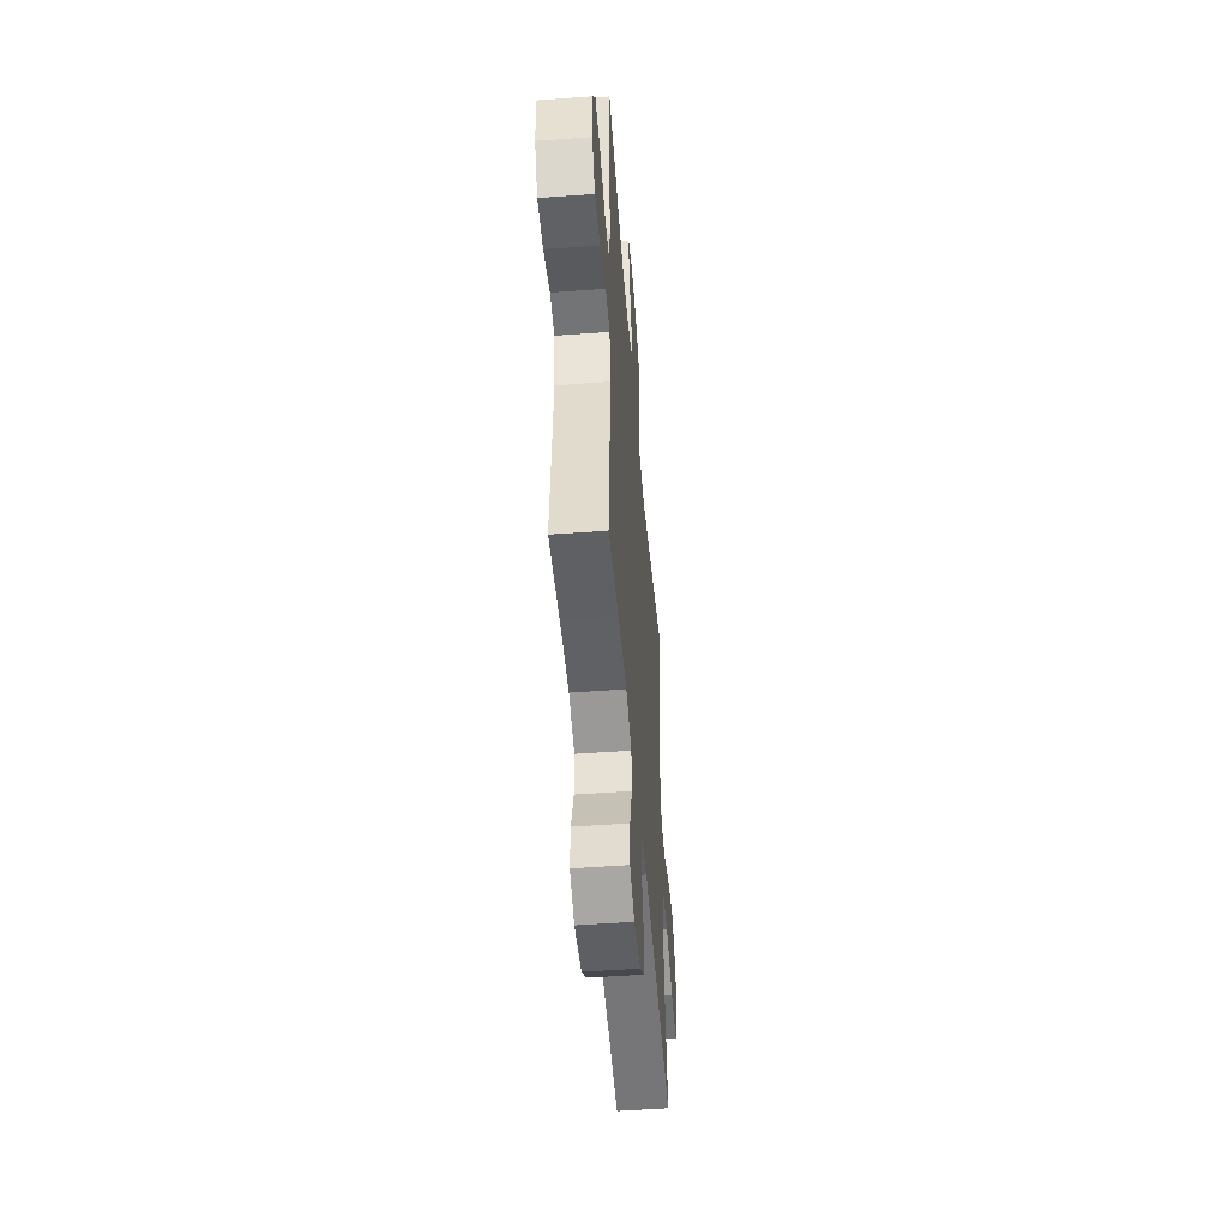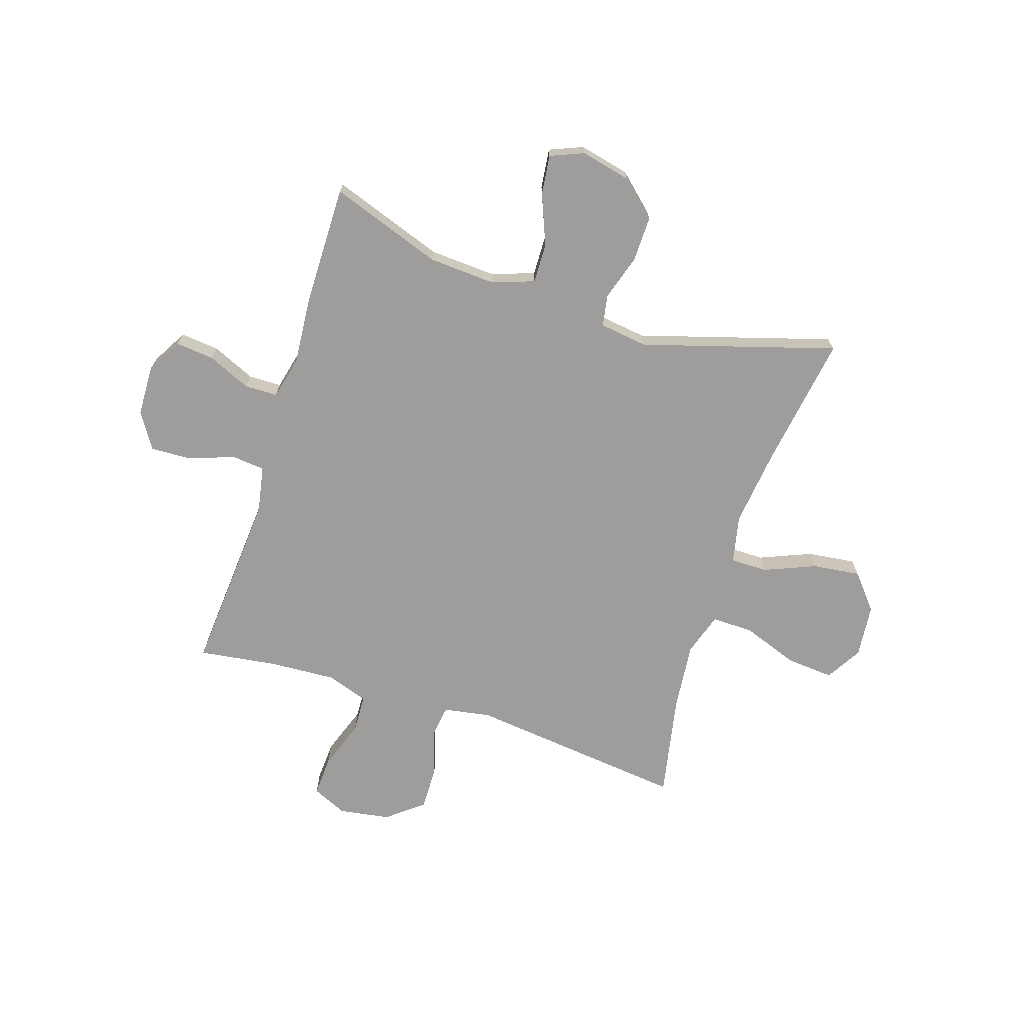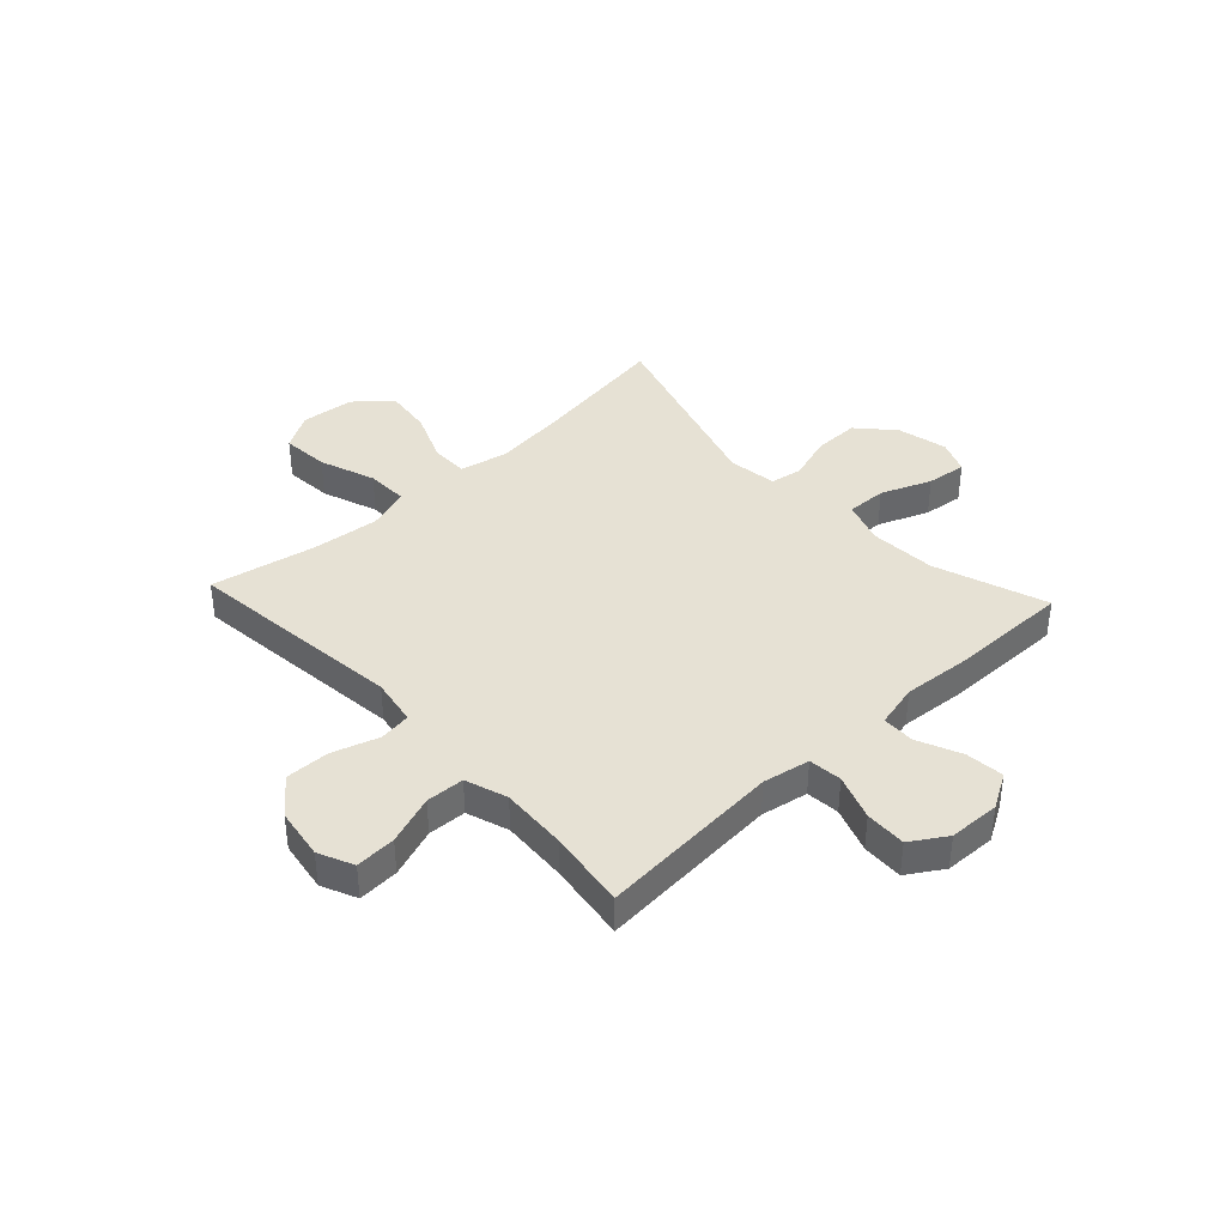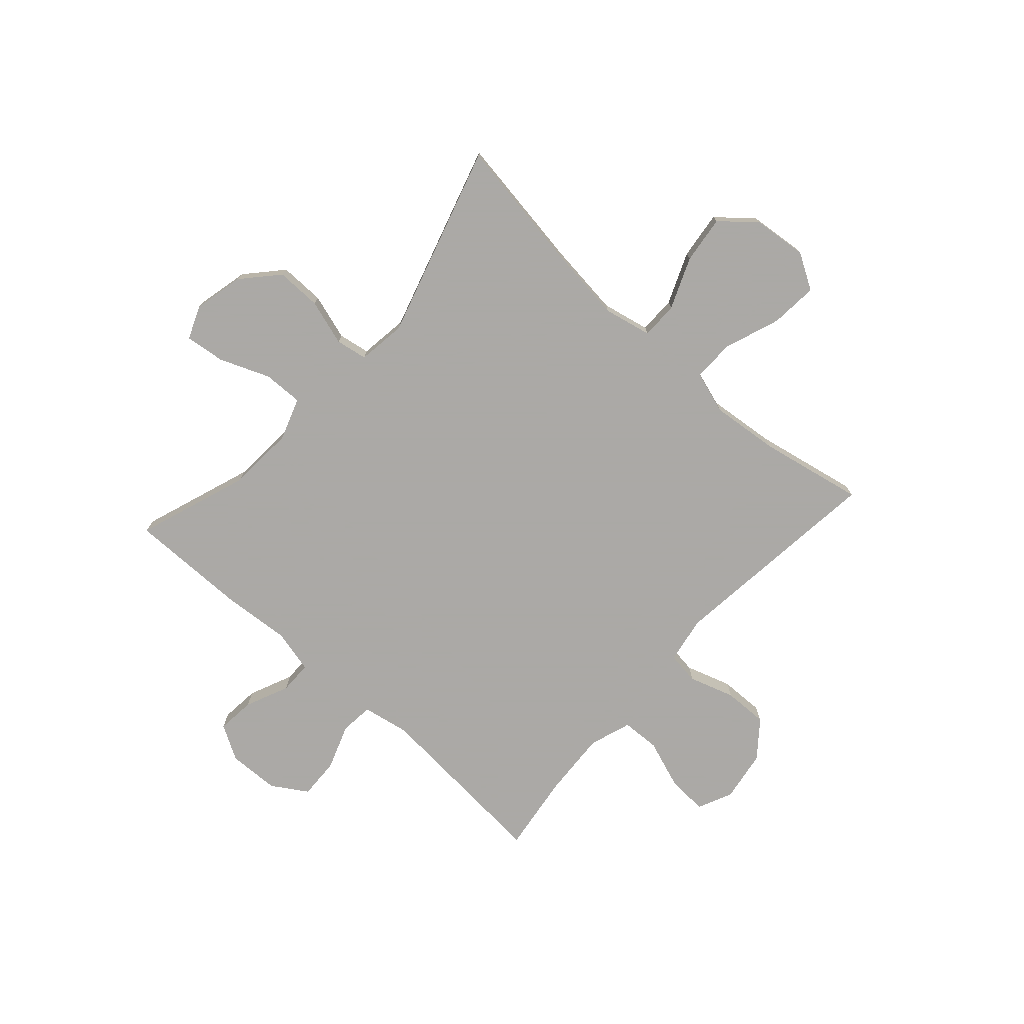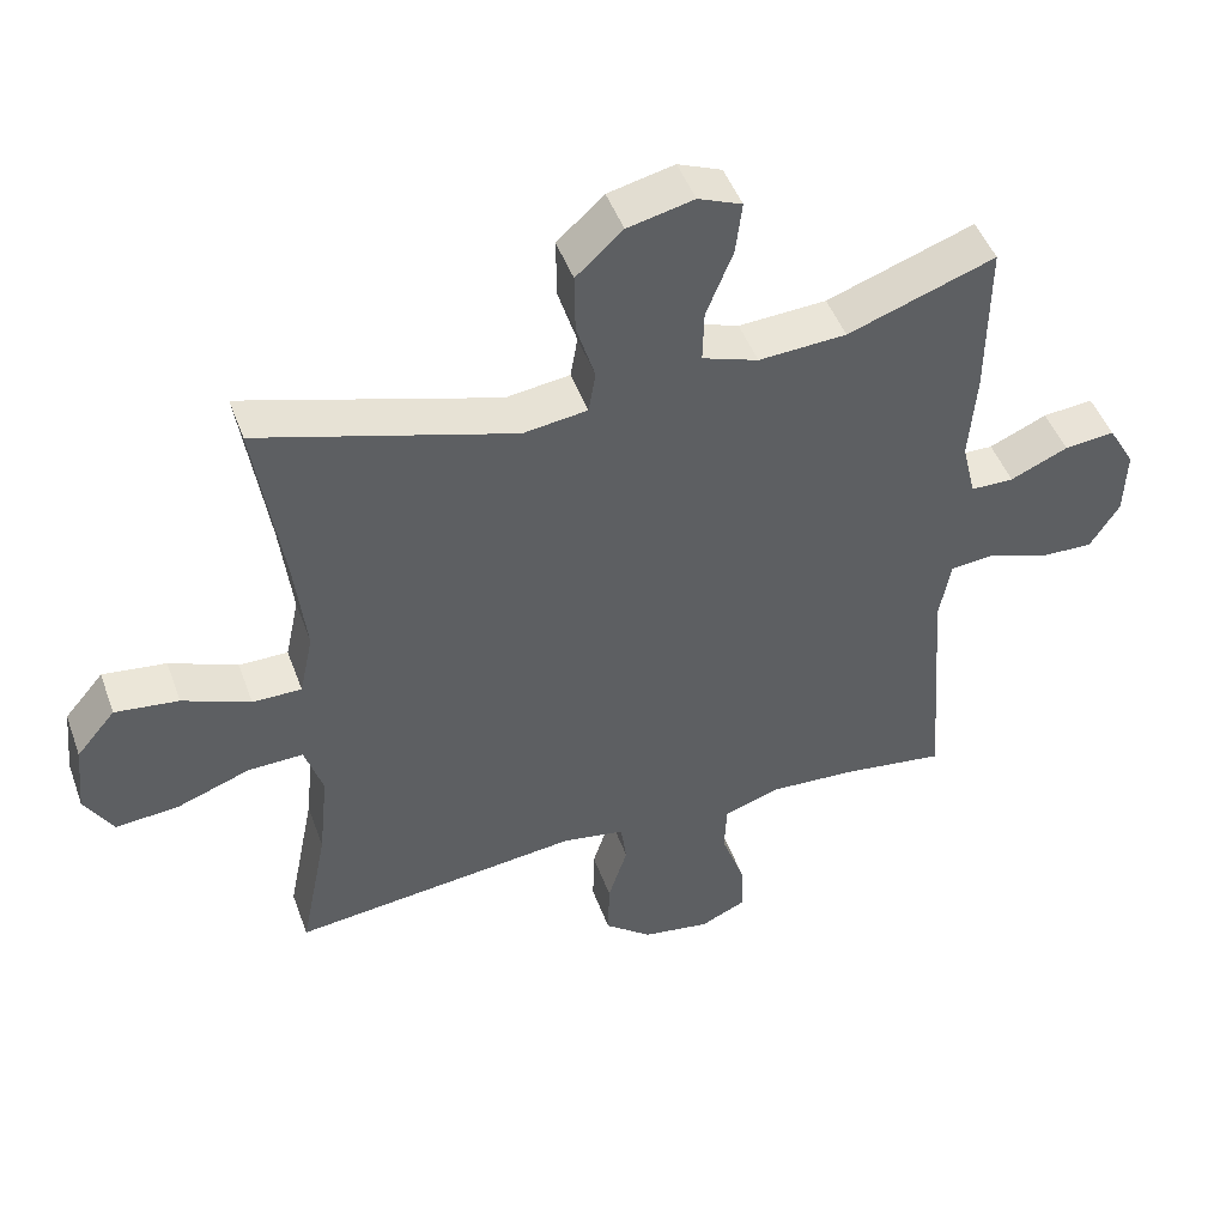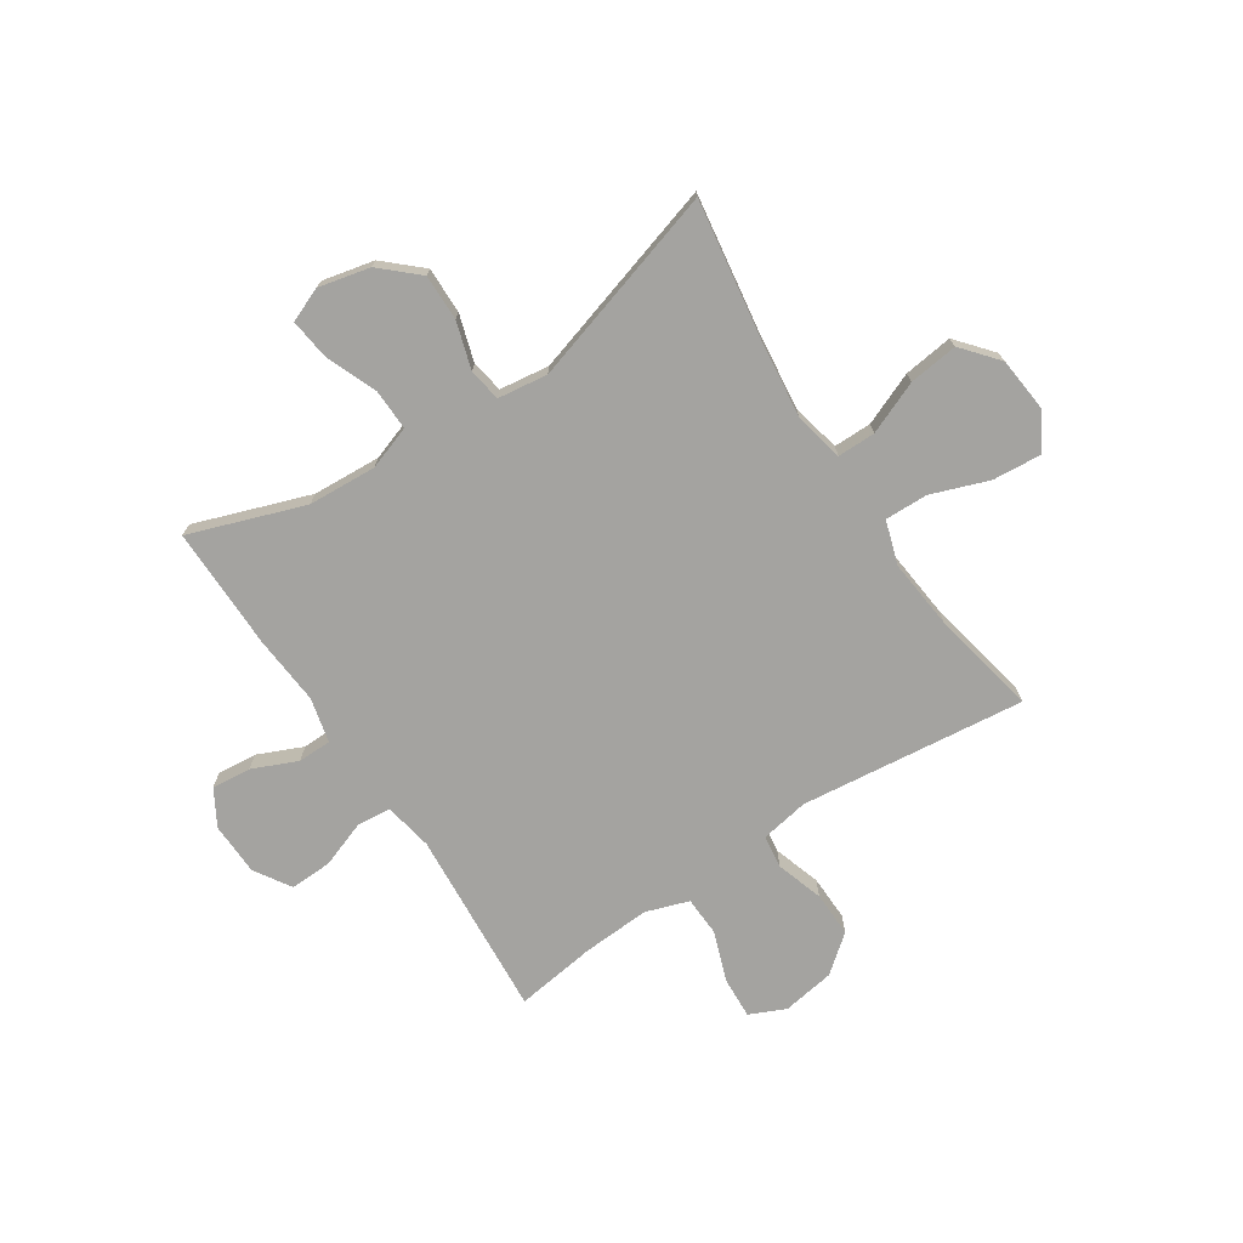
<metadata>
{"format":"obj","ext":"obj","renderer":"f3d","projection":"perspective","resolution":1024,"background":"white","views":[{"elev":-50.6,"azim":-85.4,"up":"+Z"},{"elev":-70.4,"azim":-17.9,"up":"+Y"},{"elev":39.3,"azim":-133.0,"up":"+Y"},{"elev":-75.5,"azim":48.0,"up":"+Y"},{"elev":47.3,"azim":160.4,"up":"+Z"},{"elev":-72.8,"azim":33.3,"up":"+Y"}]}
</metadata>
<code>
v 0.5 0.07 -0.5
v 0.098 0.07 -0.455
v 0.012 0.07 -0.47
v 0.004 0.07 -0.529
v 0.031 0.07 -0.613
v 0.033 0.07 -0.694
v -0.033 0.07 -0.747
v -0.127 0.07 -0.762
v -0.191 0.07 -0.733
v -0.187 0.07 -0.659
v -0.155 0.07 -0.569
v -0.158 0.07 -0.499
v -0.235 0.07 -0.473
v -0.356 0.07 -0.48
v -0.5 0.07 -0.5
v -0.475 0.07 -0.165
v -0.491 0.07 -0.079
v -0.552 0.07 -0.073
v -0.635 0.07 -0.103
v -0.71 0.07 -0.106
v -0.751 0.07 -0.041
v -0.754 0.07 0.053
v -0.717 0.07 0.117
v -0.647 0.07 0.11
v -0.567 0.07 0.075
v -0.507 0.07 0.076
v -0.488 0.07 0.156
v -0.498 0.07 0.28
v -0.5 0.07 0.5
v -0.295 0.07 0.428
v -0.173 0.07 0.421
v -0.095 0.07 0.448
v -0.097 0.07 0.521
v -0.134 0.07 0.613
v -0.143 0.07 0.686
v -0.082 0.07 0.711
v 0.01 0.07 0.69
v 0.075 0.07 0.631
v 0.074 0.07 0.548
v 0.048 0.07 0.464
v 0.058 0.07 0.406
v 0.147 0.07 0.394
v 0.5 0.07 0.5
v 0.462 0.07 0.25
v 0.446 0.07 0.113
v 0.465 0.07 0.025
v 0.533 0.07 0.025
v 0.627 0.07 0.064
v 0.715 0.07 0.075
v 0.769 0.07 0.011
v 0.779 0.07 -0.087
v 0.74 0.07 -0.153
v 0.653 0.07 -0.146
v 0.551 0.07 -0.109
v 0.474 0.07 -0.107
v 0.449 0.07 -0.185
v 0.462 0.07 -0.31
v 0.5 0 -0.5
v 0.098 0 -0.455
v 0.012 0 -0.47
v 0.004 0 -0.529
v 0.031 0 -0.613
v 0.033 0 -0.694
v -0.033 0 -0.747
v -0.127 0 -0.762
v -0.191 0 -0.733
v -0.187 0 -0.659
v -0.155 0 -0.569
v -0.158 0 -0.499
v -0.235 0 -0.473
v -0.356 0 -0.48
v -0.5 0 -0.5
v -0.475 0 -0.165
v -0.491 0 -0.079
v -0.552 0 -0.073
v -0.635 0 -0.103
v -0.71 0 -0.106
v -0.751 0 -0.041
v -0.754 0 0.053
v -0.717 0 0.117
v -0.647 0 0.11
v -0.567 0 0.075
v -0.507 0 0.076
v -0.488 0 0.156
v -0.498 0 0.28
v -0.5 0 0.5
v -0.295 0 0.428
v -0.173 0 0.421
v -0.095 0 0.448
v -0.097 0 0.521
v -0.134 0 0.613
v -0.143 0 0.686
v -0.082 0 0.711
v 0.01 0 0.69
v 0.075 0 0.631
v 0.074 0 0.548
v 0.048 0 0.464
v 0.058 0 0.406
v 0.147 0 0.394
v 0.5 0 0.5
v 0.462 0 0.25
v 0.446 0 0.113
v 0.465 0 0.025
v 0.533 0 0.025
v 0.627 0 0.064
v 0.715 0 0.075
v 0.769 0 0.011
v 0.779 0 -0.087
v 0.74 0 -0.153
v 0.653 0 -0.146
v 0.551 0 -0.109
v 0.474 0 -0.107
v 0.449 0 -0.185
v 0.462 0 -0.31
f 51 52 53 54
f 51 54 55
f 50 51 55
f 47 48 49 50
f 46 47 50 55
f 45 46 55 56
f 42 43 44
f 41 42 44 45
f 37 38 39 40
f 35 36 37 40
f 33 34 35 40
f 32 33 40 41
f 31 32 41 45
f 27 28 29 30
f 26 27 30 31
f 22 23 24 25
f 22 25 26
f 21 22 26
f 18 19 20 21
f 17 18 21 26
f 16 17 26 31
f 14 15 16 31
f 8 9 10 11
f 8 11 12
f 7 8 12
f 4 5 6 7
f 3 4 7 12
f 2 3 12 13
f 57 1 2
f 56 57 2 13
f 31 45 56
f 13 14 31 56
f 111 110 109 108
f 112 111 108
f 112 108 107
f 107 106 105 104
f 112 107 104 103
f 113 112 103 102
f 101 100 99
f 102 101 99 98
f 97 96 95 94
f 97 94 93 92
f 97 92 91 90
f 98 97 90 89
f 102 98 89 88
f 87 86 85 84
f 88 87 84 83
f 82 81 80 79
f 83 82 79
f 83 79 78
f 78 77 76 75
f 83 78 75 74
f 88 83 74 73
f 88 73 72 71
f 68 67 66 65
f 69 68 65
f 69 65 64
f 64 63 62 61
f 69 64 61 60
f 70 69 60 59
f 59 58 114
f 70 59 114 113
f 113 102 88
f 113 88 71 70
f 1 58 59 2
f 2 59 60 3
f 3 60 61 4
f 4 61 62 5
f 5 62 63 6
f 6 63 64 7
f 7 64 65 8
f 8 65 66 9
f 9 66 67 10
f 10 67 68 11
f 11 68 69 12
f 12 69 70 13
f 13 70 71 14
f 14 71 72 15
f 15 72 73 16
f 16 73 74 17
f 17 74 75 18
f 18 75 76 19
f 19 76 77 20
f 20 77 78 21
f 21 78 79 22
f 22 79 80 23
f 23 80 81 24
f 24 81 82 25
f 25 82 83 26
f 26 83 84 27
f 27 84 85 28
f 28 85 86 29
f 29 86 87 30
f 30 87 88 31
f 31 88 89 32
f 32 89 90 33
f 33 90 91 34
f 34 91 92 35
f 35 92 93 36
f 36 93 94 37
f 37 94 95 38
f 38 95 96 39
f 39 96 97 40
f 40 97 98 41
f 41 98 99 42
f 42 99 100 43
f 43 100 101 44
f 44 101 102 45
f 45 102 103 46
f 46 103 104 47
f 47 104 105 48
f 48 105 106 49
f 49 106 107 50
f 50 107 108 51
f 51 108 109 52
f 52 109 110 53
f 53 110 111 54
f 54 111 112 55
f 55 112 113 56
f 56 113 114 57
f 57 114 58 1

</code>
